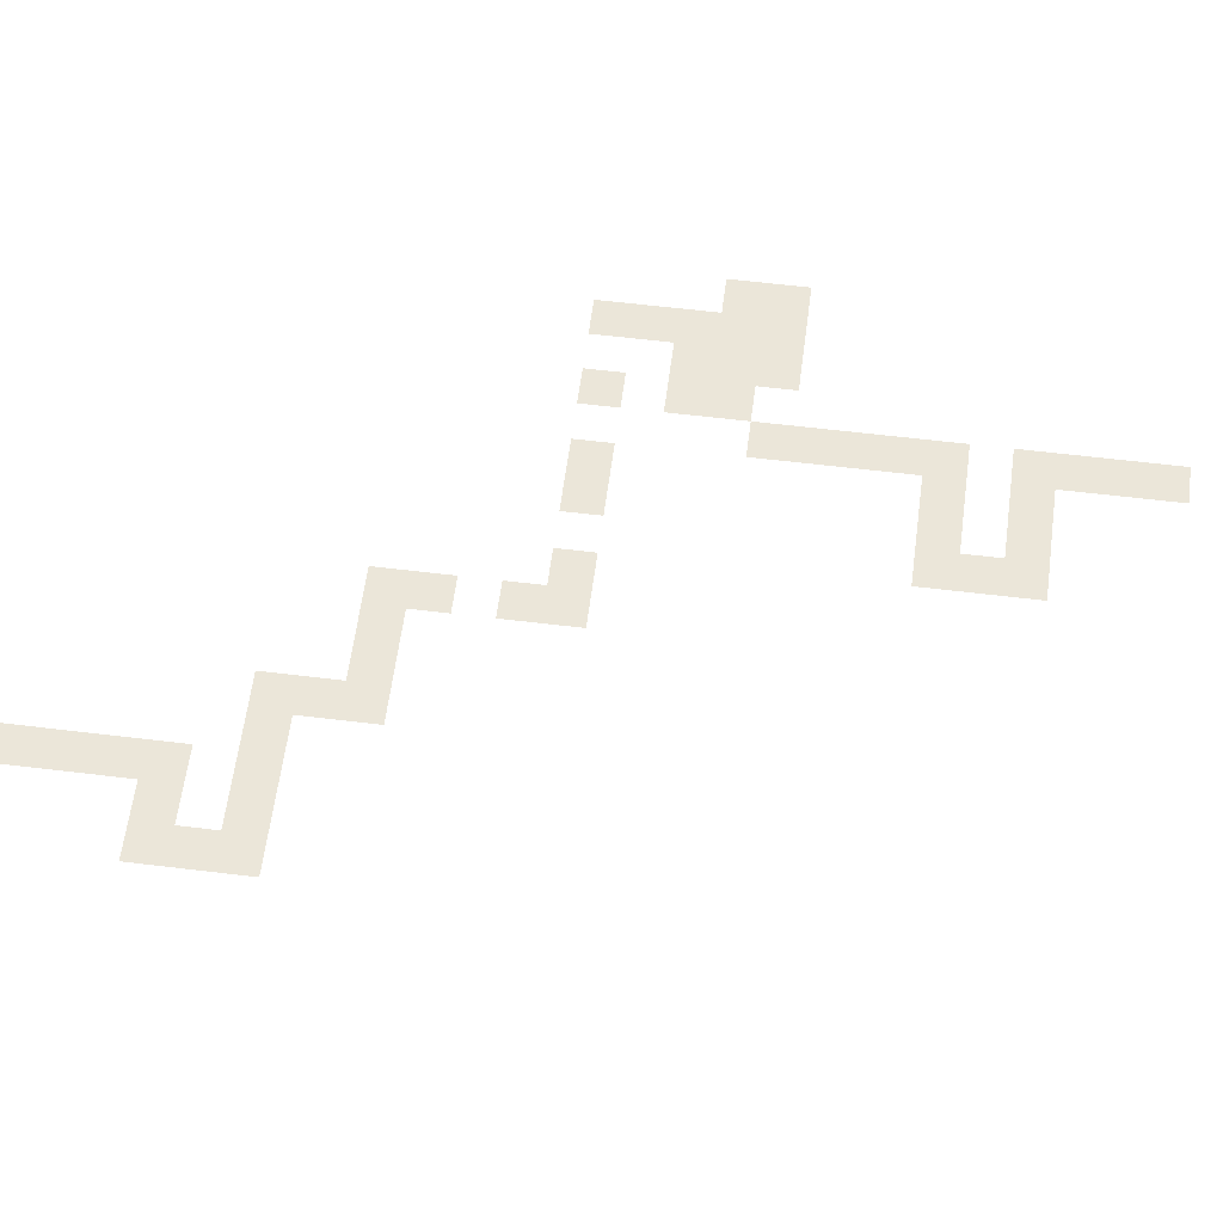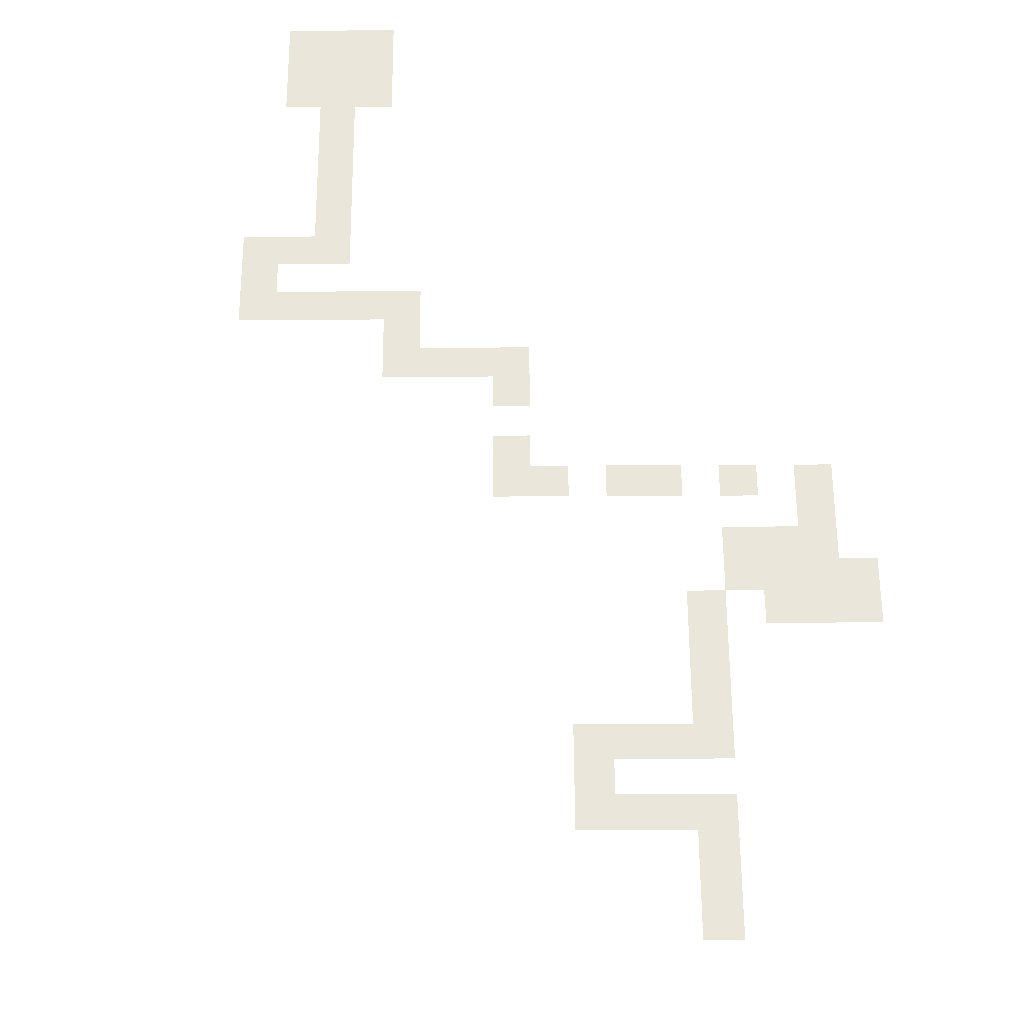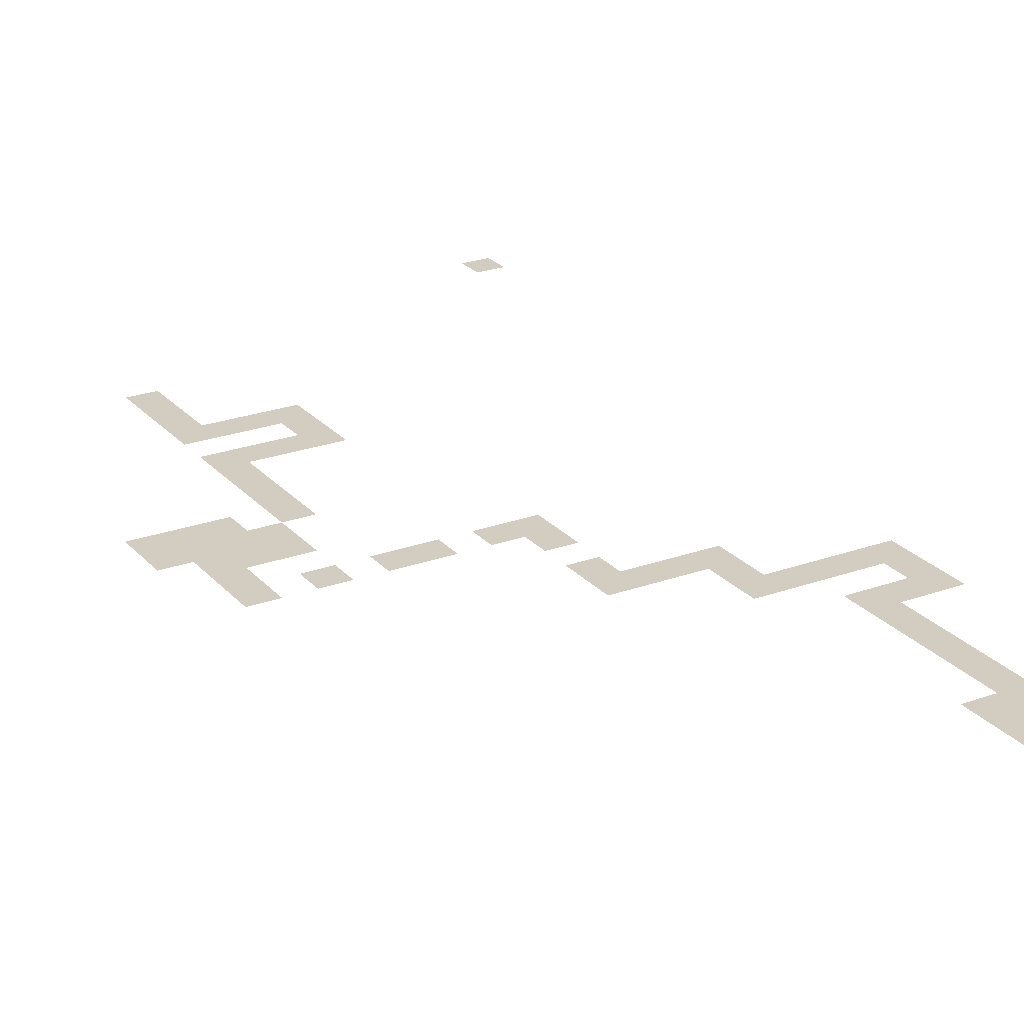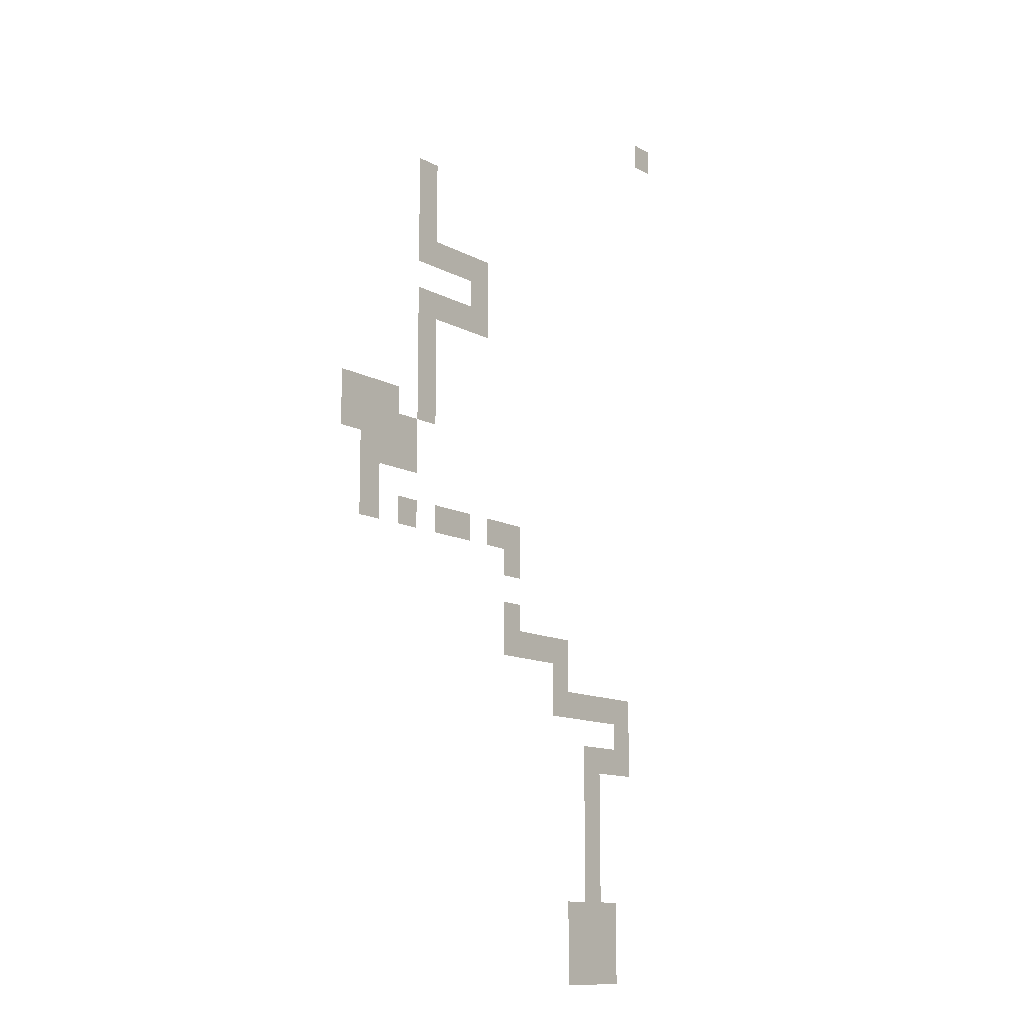
<metadata>
{"format":"obj","ext":"obj","renderer":"f3d","projection":"perspective","resolution":1024,"background":"white","views":[{"elev":57.6,"azim":97.3,"up":"+Z"},{"elev":55.0,"azim":179.7,"up":"+Z"},{"elev":24.5,"azim":-30.7,"up":"+Z"},{"elev":-12.1,"azim":-51.7,"up":"+Y"}]}
</metadata>
<code>
v -35 -15 0
v -37.5 -15 0
v -37.5 -12.5 0
v -35 -12.5 0
v -35 -17.5 0
v -37.5 -17.5 0
v -35 -20 0
v -37.5 -20 0
v -30 -22.5 0
v -32.5 -22.5 0
v -32.5 -20 0
v -30 -20 0
v -35 -22.5 0
v -27.5 -25 0
v -30 -25 0
v -27.5 -22.5 0
v -30 -27.5 0
v -32.5 -27.5 0
v -32.5 -25 0
v -35 -27.5 0
v -35 -25 0
v -35 -30 0
v -37.5 -30 0
v -37.5 -27.5 0
v -35 -32.5 0
v -37.5 -32.5 0
v -35 -35 0
v -37.5 -35 0
v -42.5 -37.5 0
v -45 -37.5 0
v -45 -35 0
v -42.5 -35 0
v -40 -40 0
v -42.5 -40 0
v -40 -37.5 0
v -45 -40 0
v -40 -42.5 0
v -42.5 -42.5 0
v -42.5 -45 0
v -45 -45 0
v -45 -42.5 0
v -17.5 -57.5 0
v -20 -57.5 0
v -20 -55 0
v -17.5 -55 0
v -22.5 -57.5 0
v -22.5 -55 0
v -15 -60 0
v -17.5 -60 0
v -15 -57.5 0
v -7.5 -62.5 0
v -10 -62.5 0
v -10 -60 0
v -7.5 -60 0
v -12.5 -62.5 0
v -12.5 -60 0
v -15 -62.5 0
v -5 -65 0
v -7.5 -65 0
v -5 -62.5 0
v -7.5 -67.5 0
v -10 -67.5 0
v -10 -65 0
v -10 -70 0
v -12.5 -70 0
v -12.5 -67.5 0
v -10 -72.5 0
v -12.5 -72.5 0
v -10 -75 0
v -12.5 -75 0
v -10 -77.5 0
v -12.5 -77.5 0
v -10 -80 0
v -12.5 -80 0
v -10 -82.5 0
v -12.5 -82.5 0
v -27.5 -20 0
v -37.5 -40 0
v -37.5 -37.5 0
v -22.5 -47.5 0
v -25 -47.5 0
v -25 -45 0
v -22.5 -45 0
v -15 -55 0
v -5 -60 0
v -37.5 -22.5 0
v -47.5 -40 0
v -47.5 -37.5 0
v -25 -57.5 0
v -25 -55 0
v -17.5 -62.5 0
v -27.5 -27.5 0
v -37.5 -42.5 0
v -5 -67.5 0
v -37.5 -25 0
v -47.5 -35 0
v -12.5 -65 0
v -35 -37.5 0
v -42.5 -47.5 0
v -45 -47.5 0
v -22.5 -50 0
v -25 -50 0
v -40 -35 0
v -30 -47.5 0
v -32.5 -47.5 0
v -32.5 -45 0
v -30 -45 0
v -27.5 -47.5 0
v -27.5 -45 0
v -35 -47.5 0
v -35 -45 0
v -37.5 -47.5 0
v -40 -47.5 0
v -40 -45 0
v -37.5 -45 0
v -25 -52.5 0
v -22.5 -52.5 0
v -7.5 -87.5 0
v -15.18 -87.5 0
v -15.18 -79.82 0
v -7.5 -79.82 0
v 0 -2.5 0
v -2.5 -2.5 0
v -2.5 0 0
v 0 0 0
g mesh_0001
f 1 2 3 4
g mesh_0002
f 5 6 2 1
f 7 8 6 5
f 9 10 11 12
f 10 13 7 11
f 14 15 9 16
f 17 18 19 15
f 18 20 21 19
f 22 23 24 20
f 25 26 23 22
f 27 28 26 25
f 29 30 31 32
f 33 34 29 35
f 34 36 30 29
f 37 38 34 33
f 39 40 41 38
f 42 43 44 45
f 43 46 47 44
f 48 49 42 50
f 51 52 53 54
f 52 55 56 53
f 55 57 48 56
f 58 59 51 60
f 61 62 63 59
f 64 65 66 62
f 67 68 65 64
f 69 70 68 67
f 71 72 70 69
f 73 74 72 71
f 75 76 74 73
g mesh_0003
f 16 9 12 77
f 78 33 35 79
f 80 81 82 83
f 50 42 45 84
f 60 51 54 85
g mesh_0004
f 13 86 8 7
f 36 87 88 30
f 46 89 90 47
f 57 91 49 48
g mesh_0005
f 92 17 15 14
f 93 37 33 78
f 94 61 59 58
g mesh_0006
f 20 24 95 21
f 30 88 96 31
f 38 41 36 34
f 62 66 97 63
g mesh_0007
f 98 79 28 27
f 99 100 40 39
f 101 102 81 80
g mesh_0008
f 35 29 32 103
f 104 105 106 107
g mesh_0009
f 81 108 109 82
f 105 110 111 106
g mesh_0010
f 112 113 114 115
g mesh_0011
f 47 90 116 117
g mesh_0012
f 118 119 120 121
g mesh_tile_0012
f 122 123 124 125

</code>
